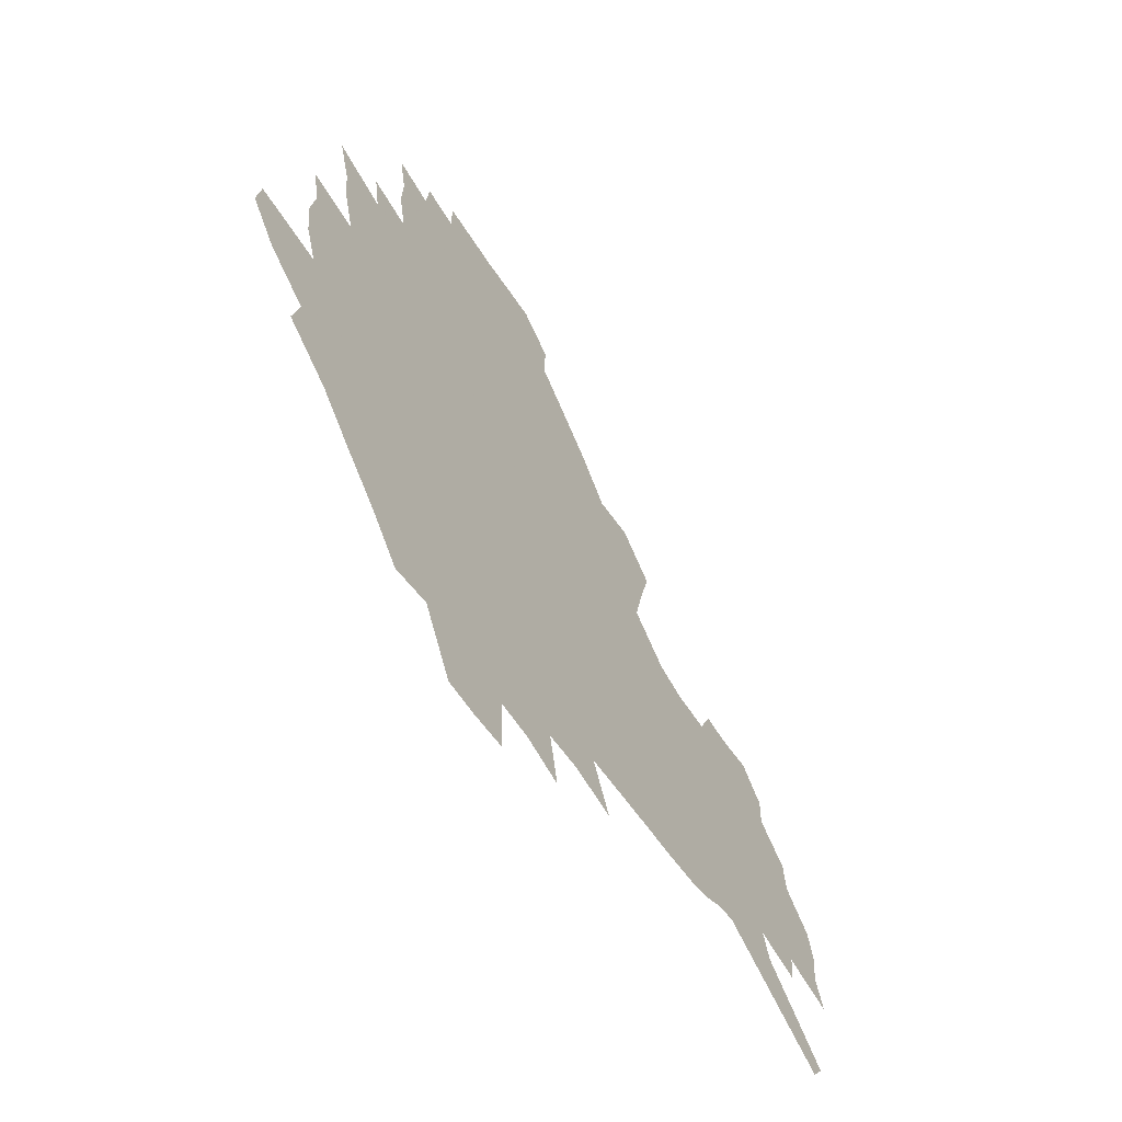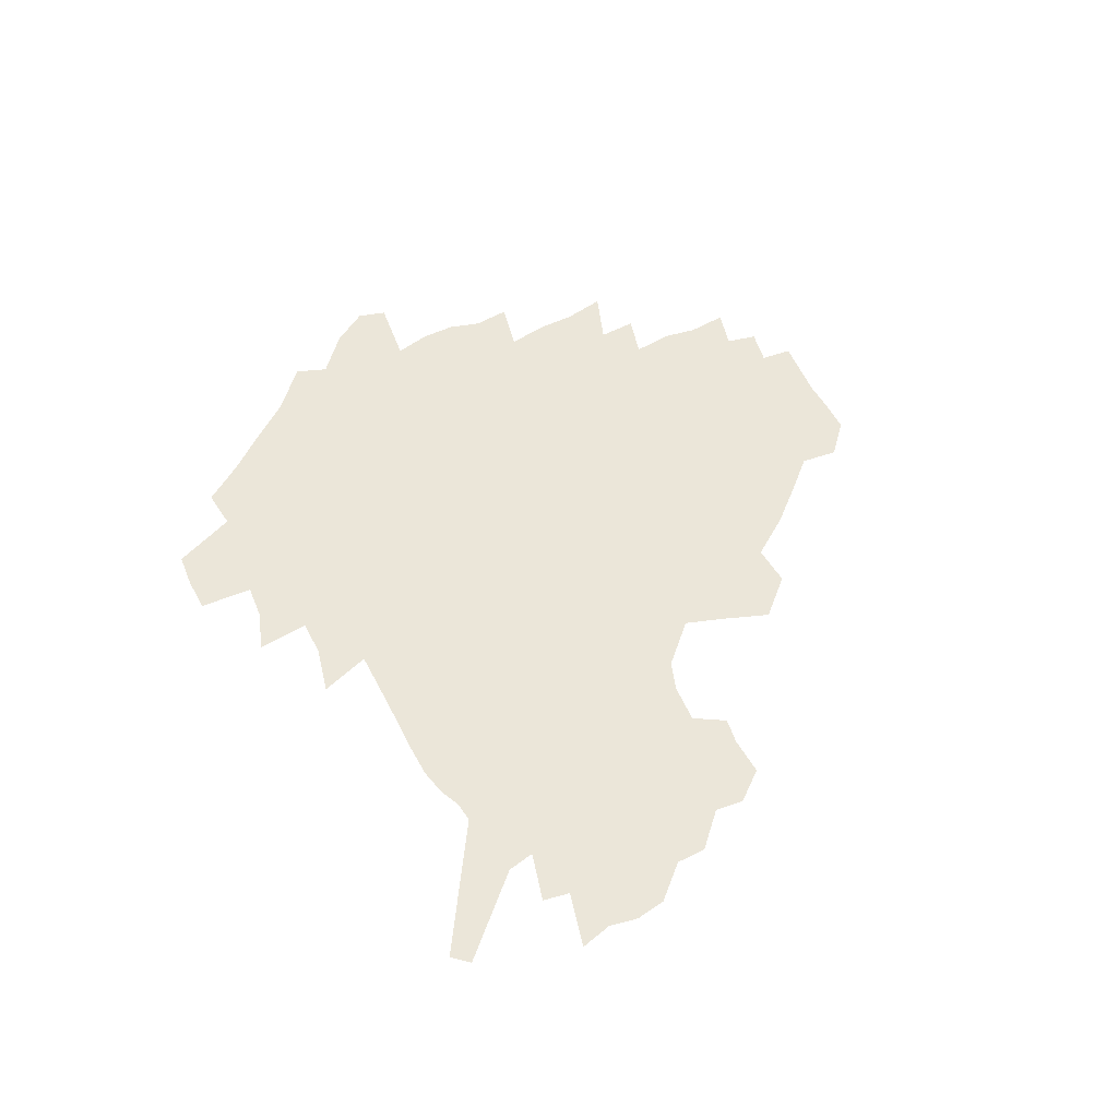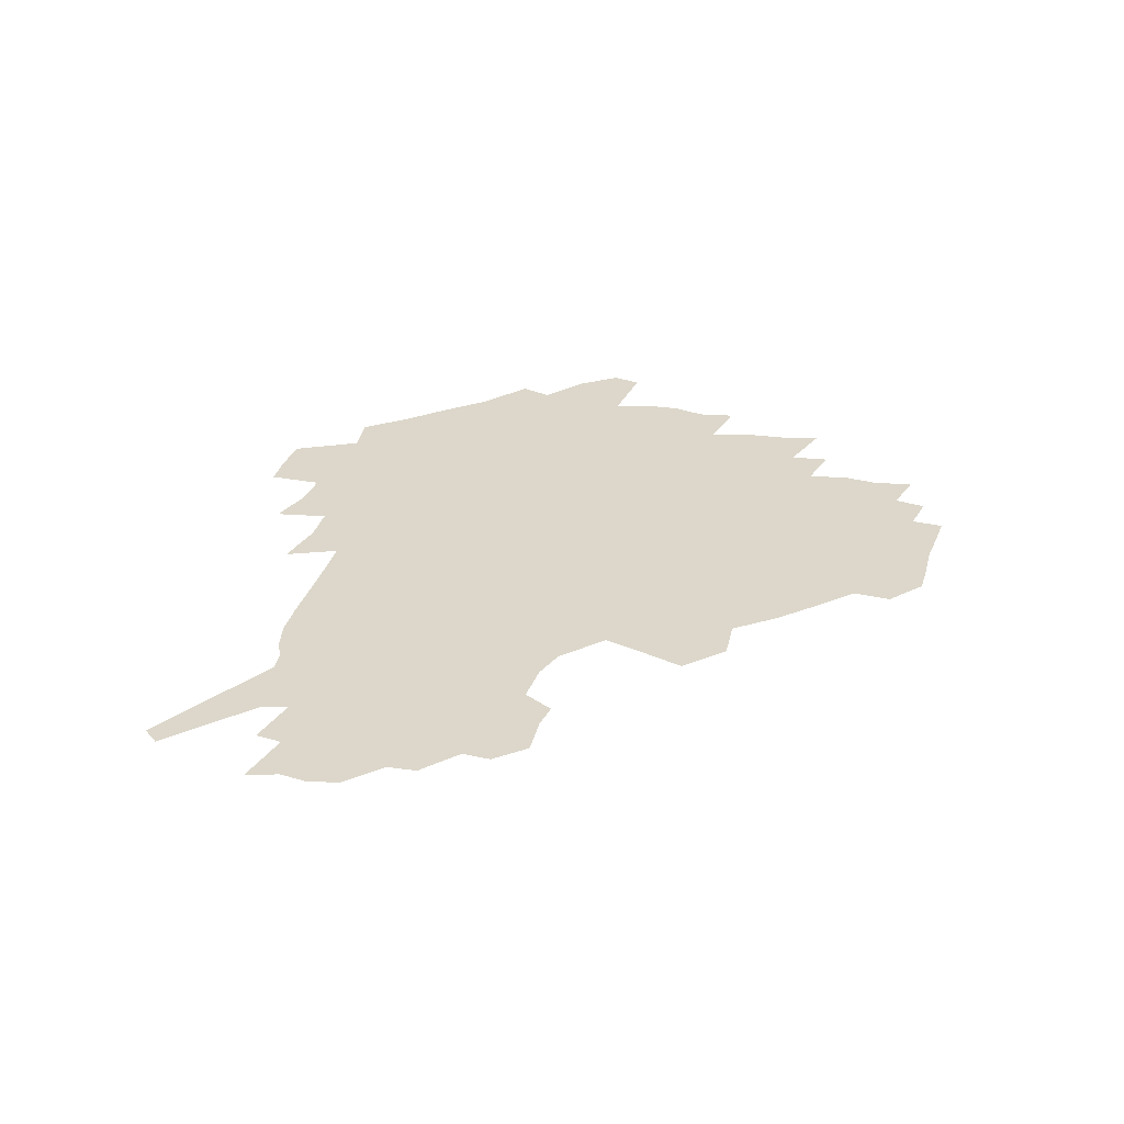
<metadata>
{"format":"obj","ext":"obj","renderer":"f3d","projection":"perspective","resolution":1024,"background":"white","views":[{"elev":-57.7,"azim":-57.8,"up":"+Y"},{"elev":48.3,"azim":67.4,"up":"+Z"},{"elev":30.7,"azim":107.4,"up":"+Z"}]}
</metadata>
<code>
v 228.1 188.3 0
v 215.2 204.2 0
v 217.7 217.3 0
v 243.9 159.6 0
v 248.1 173.9 0
v 248.9 187.5 0
v 250.8 201.2 0
v 249.8 215.1 0
v 244.2 231.1 0
v 242.5 246.5 0
v 245.5 261.2 0
v 242 277.5 0
v 266.2 143.2 0
v 271.8 158.2 0
v 273.7 172.2 0
v 274.7 185.7 0
v 270.2 200.2 0
v 270.2 214 0
v 270.4 228.2 0
v 271.8 242.4 0
v 269.3 257.7 0
v 266.5 273.7 0
v 261.3 292.1 0
v 259.4 308.7 0
v 253.7 327.6 0
v 282.5 126 0
v 288.2 142.8 0
v 293.7 158.2 0
v 294.9 171.6 0
v 292.3 185.1 0
v 290.6 198.8 0
v 290.2 212.4 0
v 287.9 226.8 0
v 289.4 240.5 0
v 289.2 254.7 0
v 286.8 270.2 0
v 283.2 287.2 0
v 281.3 303.7 0
v 279.9 319.9 0
v 277 337 0
v 299.3 109.5 0
v 303.6 127.5 0
v 307.4 143.7 0
v 309.9 158.2 0
v 310.7 171.4 0
v 309.7 184.4 0
v 308.8 197.7 0
v 307.2 211.3 0
v 306.7 225 0
v 305.2 239.1 0
v 306.4 252.6 0
v 304.2 267.9 0
v 301.1 284.6 0
v 297.5 302.3 0
v 298 317.3 0
v 297.5 332.9 0
v 293.7 351.1 0
v 294.7 365.9 0
v 291.1 383.8 0
v 314.8 91.78 0
v 317.7 110.9 0
v 320.5 128.3 0
v 322.4 143.7 0
v 324.4 158.2 0
v 325.1 171.4 0
v 324.7 184.2 0
v 323.8 197.2 0
v 323.5 210.3 0
v 323.3 223.5 0
v 322.6 237.2 0
v 320.9 251.8 0
v 318.8 267.5 0
v 317.2 283.2 0
v 315.1 299.7 0
v 312.7 317 0
v 314.3 331.3 0
v 313.7 347 0
v 312.7 362.8 0
v 310.1 379.8 0
v 312 393.8 0
v 333.4 94.59 0
v 334.6 112.7 0
v 335.9 129.2 0
v 337.2 144.5 0
v 337.9 158.3 0
v 338.5 171.5 0
v 338.5 184.1 0
v 338.4 196.8 0
v 337.4 209.8 0
v 337.3 222.8 0
v 337.1 236 0
v 335 251 0
v 335.5 264.7 0
v 332.7 281.8 0
v 330.4 299.1 0
v 330.1 314.7 0
v 330 330 0
v 329.3 346 0
v 329 361.3 0
v 328.7 376.7 0
v 329 391.3 0
v 329.2 405.7 0
v 348.8 66.88 0
v 349 93.45 0
v 349.5 113 0
v 350.6 130.9 0
v 350.9 145.3 0
v 351 158.6 0
v 351.2 171.6 0
v 351.2 184.2 0
v 351.4 196.7 0
v 351 209.4 0
v 351.1 222.1 0
v 350.5 235.6 0
v 350.5 248.9 0
v 349.1 264.2 0
v 346.9 281.9 0
v 346.1 297.5 0
v 345.4 313.8 0
v 345.3 329.1 0
v 344.9 344.9 0
v 344.5 360.5 0
v 345.3 375 0
v 344 391 0
v 344.9 405 0
v 365.1 66.46 0
v 364.5 94.68 0
v 364 113.5 0
v 364 131.5 0
v 363.9 145.2 0
v 363.7 158.4 0
v 363.7 171.4 0
v 363.6 184.1 0
v 363.6 196.8 0
v 363.7 209.4 0
v 363.5 222.3 0
v 363.4 235.3 0
v 363.4 248.6 0
v 363.3 262.2 0
v 360.9 281.5 0
v 360 298.9 0
v 360.1 313.5 0
v 359.9 329.5 0
v 360.2 344.3 0
v 360 359.8 0
v 360.4 374.4 0
v 360.1 389.8 0
v 360.2 404.2 0
v 381.6 67.7 0
v 380.5 91.82 0
v 378.6 113.7 0
v 377.1 132.2 0
v 376.9 145.3 0
v 376.5 158.5 0
v 376.2 171.4 0
v 376.1 184.2 0
v 376 196.8 0
v 376 209.5 0
v 376 222.4 0
v 376 235.1 0
v 376.7 247.5 0
v 376.2 262 0
v 375.5 278.6 0
v 374.2 298.2 0
v 374.5 313.9 0
v 374.7 329.3 0
v 375.2 343.9 0
v 375.2 359.2 0
v 375.3 374.6 0
v 375.1 390.1 0
v 374.7 405.2 0
v 397.5 91.36 0
v 393.7 113.3 0
v 392.3 129.4 0
v 390.3 145.1 0
v 389.2 158.9 0
v 389 171.6 0
v 388.5 184.5 0
v 388.3 197 0
v 388.5 209.8 0
v 388.4 222.6 0
v 388.7 234.9 0
v 388.9 247.8 0
v 389 262.4 0
v 388.9 278.7 0
v 388.9 295.9 0
v 388.8 314.2 0
v 389.5 329.3 0
v 390.1 344.5 0
v 390.3 359.8 0
v 390.4 375.7 0
v 390.2 390.7 0
v 389.6 405.5 0
v 416.8 86.03 0
v 412 109.1 0
v 407.5 128.5 0
v 404.8 144.1 0
v 403.2 158.2 0
v 401.6 172.3 0
v 400.7 185.1 0
v 400.7 197.4 0
v 400.1 210 0
v 400.8 222.5 0
v 400.9 235.1 0
v 401.2 247.4 0
v 401.8 261.3 0
v 402.6 276.6 0
v 403.3 293.7 0
v 404.2 310.9 0
v 404.9 327.7 0
v 405.4 344.4 0
v 406 361.5 0
v 405.6 376.2 0
v 405.9 393 0
v 429.1 110.2 0
v 424.1 127.9 0
v 420.7 143 0
v 416.8 158.7 0
v 415.7 171.7 0
v 415 184.6 0
v 414.4 197.3 0
v 413.5 210.1 0
v 413.3 222.7 0
v 413.9 235.3 0
v 413.7 247.8 0
v 414.5 261 0
v 416.1 276.6 0
v 417.3 291.8 0
v 419.1 311.2 0
v 420.4 328.1 0
v 421.2 345.2 0
v 421.3 361.8 0
v 452.2 106.2 0
v 441.8 128.2 0
v 435.5 144.1 0
v 432.2 158.1 0
v 429.9 171.6 0
v 428.7 184.5 0
v 428.2 197.2 0
v 427.4 210 0
v 426.2 222.9 0
v 426.4 235.5 0
v 426.9 248.2 0
v 428 261.5 0
v 430 276.5 0
v 431.9 292.4 0
v 433.9 309 0
v 436.1 327.7 0
v 437.6 346.5 0
v 460.6 129.3 0
v 454.5 143.4 0
v 450.3 157.2 0
v 445.7 171.3 0
v 444.4 184 0
v 444.4 196.6 0
v 440.4 210.8 0
v 439.7 223.1 0
v 439.9 235.6 0
v 440.8 248.4 0
v 442.2 261.8 0
v 444.1 276.1 0
v 446.8 291.9 0
v 450.4 310.1 0
v 453 328.5 0
v 479.6 130.1 0
v 472.7 143.7 0
v 466.9 157.5 0
v 464.8 170.2 0
v 460.9 183.7 0
v 460.1 196.2 0
v 456.6 210 0
v 454.8 222.9 0
v 455.1 235.6 0
v 455.7 248.5 0
v 456.3 261.5 0
v 459.7 275.9 0
v 464.1 292.6 0
v 467.3 310.2 0
v 472.2 330.4 0
v 498 130.7 0
v 487.4 145.8 0
v 484.7 157.8 0
v 480 170.9 0
v 478.2 183.3 0
v 475 196.3 0
v 472.4 209.4 0
v 469.3 222.8 0
v 469.8 235.2 0
v 472.6 248.1 0
v 475.6 261.7 0
v 479.7 275.8 0
v 484.3 294 0
v 490.1 314.3 0
v 514.3 132 0
v 502.8 147.2 0
v 499.9 158.7 0
v 494.7 171.7 0
v 492.8 183.6 0
v 488.6 197 0
v 486.4 209.5 0
v 484.7 222 0
v 487 234.3 0
v 490.5 246.6 0
v 499.2 259.2 0
v 526.8 135.2 0
v 516.7 149.3 0
v 512.1 161 0
v 508.6 172.8 0
v 505.1 185.1 0
v 502.4 197.3 0
v 500.2 209.3 0
v 497.8 221.3 0
v 500.4 232.5 0
v 504.6 243.8 0
v 513.6 255.1 0
v 535.9 139.7 0
v 530.6 150.7 0
v 525.4 162.3 0
v 522.6 173.5 0
v 520.1 185.1 0
v 518.9 196.6 0
v 516.2 208.6 0
v 515.7 220 0
v 515.2 231 0
v 518.2 241.5 0
v 532.1 254.8 0
v 539.3 268.7 0
v 545.1 141 0
v 542.3 152.2 0
v 539.8 162.6 0
v 537.5 173.6 0
v 533.8 185.3 0
v 533.7 196.3 0
v 535.6 207.5 0
v 533.9 219 0
v 537 230.5 0
v 540.9 242.2 0
v 545.9 254.5 0
v 551.5 267.4 0
v 606.3 108.9 0
v 557.2 151.2 0
v 558.7 160.8 0
v 555.8 172.5 0
v 555.1 183.8 0
v 557.1 195.1 0
v 557.3 206.7 0
v 557.3 218.5 0
v 561.6 230.5 0
v 559.1 242.5 0
v 562.6 254.8 0
v 569.6 268.9 0
v 612.4 116.5 0
v 576 147.8 0
v 572.1 159.8 0
v 574.9 170.6 0
v 573.6 182.4 0
v 573.6 194 0
v 574.8 205.8 0
v 577.2 217.9 0
v 579.5 230.3 0
v 582 243 0
v 582.1 255.9 0
v 595.7 155.2 0
v 596.8 167.2 0
v 592.4 180.4 0
v 588 193.2 0
v 594.7 204.2 0
v 600.2 216.2 0
v 598.7 229.5 0
v 623.2 162.1 0
v 618 176.2 0
v 619.4 188.9 0
v 615.8 202.1 0
f 5 6 1
f 1 6 2
f 6 7 2
f 2 7 3
f 7 8 3
f 13 14 4
f 4 14 5
f 14 15 5
f 5 15 6
f 15 16 6
f 6 16 7
f 16 17 7
f 7 17 8
f 17 18 8
f 8 18 9
f 18 19 9
f 9 19 10
f 19 20 10
f 10 20 11
f 20 21 11
f 11 21 12
f 21 22 12
f 26 27 13
f 13 27 14
f 27 28 14
f 14 28 15
f 28 29 15
f 15 29 16
f 29 30 16
f 16 30 17
f 30 31 17
f 17 31 18
f 31 32 18
f 18 32 19
f 32 33 19
f 19 33 20
f 33 34 20
f 20 34 21
f 34 35 21
f 21 35 22
f 35 36 22
f 22 36 23
f 36 37 23
f 23 37 24
f 37 38 24
f 24 38 25
f 38 39 25
f 41 42 26
f 26 42 27
f 42 43 27
f 27 43 28
f 43 44 28
f 28 44 29
f 44 45 29
f 29 45 30
f 45 46 30
f 30 46 31
f 46 47 31
f 31 47 32
f 47 48 32
f 32 48 33
f 48 49 33
f 33 49 34
f 49 50 34
f 34 50 35
f 50 51 35
f 35 51 36
f 51 52 36
f 36 52 37
f 52 53 37
f 37 53 38
f 53 54 38
f 38 54 39
f 54 55 39
f 39 55 40
f 55 56 40
f 60 61 41
f 41 61 42
f 61 62 42
f 42 62 43
f 62 63 43
f 43 63 44
f 63 64 44
f 44 64 45
f 64 65 45
f 45 65 46
f 65 66 46
f 46 66 47
f 66 67 47
f 47 67 48
f 67 68 48
f 48 68 49
f 68 69 49
f 49 69 50
f 69 70 50
f 50 70 51
f 70 71 51
f 51 71 52
f 71 72 52
f 52 72 53
f 72 73 53
f 53 73 54
f 73 74 54
f 54 74 55
f 74 75 55
f 55 75 56
f 75 76 56
f 56 76 57
f 76 77 57
f 57 77 58
f 77 78 58
f 58 78 59
f 78 79 59
f 60 81 61
f 81 82 61
f 61 82 62
f 82 83 62
f 62 83 63
f 83 84 63
f 63 84 64
f 84 85 64
f 64 85 65
f 85 86 65
f 65 86 66
f 86 87 66
f 66 87 67
f 87 88 67
f 67 88 68
f 88 89 68
f 68 89 69
f 89 90 69
f 69 90 70
f 90 91 70
f 70 91 71
f 91 92 71
f 71 92 72
f 92 93 72
f 72 93 73
f 93 94 73
f 73 94 74
f 94 95 74
f 74 95 75
f 95 96 75
f 75 96 76
f 96 97 76
f 76 97 77
f 97 98 77
f 77 98 78
f 98 99 78
f 78 99 79
f 99 100 79
f 79 100 80
f 100 101 80
f 103 104 81
f 81 104 82
f 104 105 82
f 82 105 83
f 105 106 83
f 83 106 84
f 106 107 84
f 84 107 85
f 107 108 85
f 85 108 86
f 108 109 86
f 86 109 87
f 109 110 87
f 87 110 88
f 110 111 88
f 88 111 89
f 111 112 89
f 89 112 90
f 112 113 90
f 90 113 91
f 113 114 91
f 91 114 92
f 114 115 92
f 92 115 93
f 115 116 93
f 93 116 94
f 116 117 94
f 94 117 95
f 117 118 95
f 95 118 96
f 118 119 96
f 96 119 97
f 119 120 97
f 97 120 98
f 120 121 98
f 98 121 99
f 121 122 99
f 99 122 100
f 122 123 100
f 100 123 101
f 123 124 101
f 101 124 102
f 124 125 102
f 103 126 104
f 126 127 104
f 104 127 105
f 127 128 105
f 105 128 106
f 128 129 106
f 106 129 107
f 129 130 107
f 107 130 108
f 130 131 108
f 108 131 109
f 131 132 109
f 109 132 110
f 132 133 110
f 110 133 111
f 133 134 111
f 111 134 112
f 134 135 112
f 112 135 113
f 135 136 113
f 113 136 114
f 136 137 114
f 114 137 115
f 137 138 115
f 115 138 116
f 138 139 116
f 116 139 117
f 139 140 117
f 117 140 118
f 140 141 118
f 118 141 119
f 141 142 119
f 119 142 120
f 142 143 120
f 120 143 121
f 143 144 121
f 121 144 122
f 144 145 122
f 122 145 123
f 145 146 123
f 123 146 124
f 146 147 124
f 124 147 125
f 147 148 125
f 126 149 127
f 149 150 127
f 127 150 128
f 150 151 128
f 128 151 129
f 151 152 129
f 129 152 130
f 152 153 130
f 130 153 131
f 153 154 131
f 131 154 132
f 154 155 132
f 132 155 133
f 155 156 133
f 133 156 134
f 156 157 134
f 134 157 135
f 157 158 135
f 135 158 136
f 158 159 136
f 136 159 137
f 159 160 137
f 137 160 138
f 160 161 138
f 138 161 139
f 161 162 139
f 139 162 140
f 162 163 140
f 140 163 141
f 163 164 141
f 141 164 142
f 164 165 142
f 142 165 143
f 165 166 143
f 143 166 144
f 166 167 144
f 144 167 145
f 167 168 145
f 145 168 146
f 168 169 146
f 146 169 147
f 169 170 147
f 147 170 148
f 170 171 148
f 150 172 151
f 172 173 151
f 151 173 152
f 173 174 152
f 152 174 153
f 174 175 153
f 153 175 154
f 175 176 154
f 154 176 155
f 176 177 155
f 155 177 156
f 177 178 156
f 156 178 157
f 178 179 157
f 157 179 158
f 179 180 158
f 158 180 159
f 180 181 159
f 159 181 160
f 181 182 160
f 160 182 161
f 182 183 161
f 161 183 162
f 183 184 162
f 162 184 163
f 184 185 163
f 163 185 164
f 185 186 164
f 164 186 165
f 186 187 165
f 165 187 166
f 187 188 166
f 166 188 167
f 188 189 167
f 167 189 168
f 189 190 168
f 168 190 169
f 190 191 169
f 169 191 170
f 191 192 170
f 170 192 171
f 192 193 171
f 172 194 173
f 194 195 173
f 173 195 174
f 195 196 174
f 174 196 175
f 196 197 175
f 175 197 176
f 197 198 176
f 176 198 177
f 198 199 177
f 177 199 178
f 199 200 178
f 178 200 179
f 200 201 179
f 179 201 180
f 201 202 180
f 180 202 181
f 202 203 181
f 181 203 182
f 203 204 182
f 182 204 183
f 204 205 183
f 183 205 184
f 205 206 184
f 184 206 185
f 206 207 185
f 185 207 186
f 207 208 186
f 186 208 187
f 208 209 187
f 187 209 188
f 209 210 188
f 188 210 189
f 210 211 189
f 189 211 190
f 211 212 190
f 190 212 191
f 212 213 191
f 191 213 192
f 213 214 192
f 192 214 193
f 195 215 196
f 215 216 196
f 196 216 197
f 216 217 197
f 197 217 198
f 217 218 198
f 198 218 199
f 218 219 199
f 199 219 200
f 219 220 200
f 200 220 201
f 220 221 201
f 201 221 202
f 221 222 202
f 202 222 203
f 222 223 203
f 203 223 204
f 223 224 204
f 204 224 205
f 224 225 205
f 205 225 206
f 225 226 206
f 206 226 207
f 226 227 207
f 207 227 208
f 227 228 208
f 208 228 209
f 228 229 209
f 209 229 210
f 229 230 210
f 210 230 211
f 230 231 211
f 211 231 212
f 231 232 212
f 212 232 213
f 215 233 216
f 233 234 216
f 216 234 217
f 234 235 217
f 217 235 218
f 235 236 218
f 218 236 219
f 236 237 219
f 219 237 220
f 237 238 220
f 220 238 221
f 238 239 221
f 221 239 222
f 239 240 222
f 222 240 223
f 240 241 223
f 223 241 224
f 241 242 224
f 224 242 225
f 242 243 225
f 225 243 226
f 243 244 226
f 226 244 227
f 244 245 227
f 227 245 228
f 245 246 228
f 228 246 229
f 246 247 229
f 229 247 230
f 247 248 230
f 230 248 231
f 248 249 231
f 231 249 232
f 234 250 235
f 250 251 235
f 235 251 236
f 251 252 236
f 236 252 237
f 252 253 237
f 237 253 238
f 253 254 238
f 238 254 239
f 254 255 239
f 239 255 240
f 255 256 240
f 240 256 241
f 256 257 241
f 241 257 242
f 257 258 242
f 242 258 243
f 258 259 243
f 243 259 244
f 259 260 244
f 244 260 245
f 260 261 245
f 245 261 246
f 261 262 246
f 246 262 247
f 262 263 247
f 247 263 248
f 263 264 248
f 248 264 249
f 250 265 251
f 265 266 251
f 251 266 252
f 266 267 252
f 252 267 253
f 267 268 253
f 253 268 254
f 268 269 254
f 254 269 255
f 269 270 255
f 255 270 256
f 270 271 256
f 256 271 257
f 271 272 257
f 257 272 258
f 272 273 258
f 258 273 259
f 273 274 259
f 259 274 260
f 274 275 260
f 260 275 261
f 275 276 261
f 261 276 262
f 276 277 262
f 262 277 263
f 277 278 263
f 263 278 264
f 278 279 264
f 265 280 266
f 280 281 266
f 266 281 267
f 281 282 267
f 267 282 268
f 282 283 268
f 268 283 269
f 283 284 269
f 269 284 270
f 284 285 270
f 270 285 271
f 285 286 271
f 271 286 272
f 286 287 272
f 272 287 273
f 287 288 273
f 273 288 274
f 288 289 274
f 274 289 275
f 289 290 275
f 275 290 276
f 290 291 276
f 276 291 277
f 291 292 277
f 277 292 278
f 292 293 278
f 278 293 279
f 280 294 281
f 294 295 281
f 281 295 282
f 295 296 282
f 282 296 283
f 296 297 283
f 283 297 284
f 297 298 284
f 284 298 285
f 298 299 285
f 285 299 286
f 299 300 286
f 286 300 287
f 300 301 287
f 287 301 288
f 301 302 288
f 288 302 289
f 302 303 289
f 289 303 290
f 303 304 290
f 290 304 291
f 294 305 295
f 305 306 295
f 295 306 296
f 306 307 296
f 296 307 297
f 307 308 297
f 297 308 298
f 308 309 298
f 298 309 299
f 309 310 299
f 299 310 300
f 310 311 300
f 300 311 301
f 311 312 301
f 301 312 302
f 312 313 302
f 302 313 303
f 313 314 303
f 303 314 304
f 314 315 304
f 305 316 306
f 316 317 306
f 306 317 307
f 317 318 307
f 307 318 308
f 318 319 308
f 308 319 309
f 319 320 309
f 309 320 310
f 320 321 310
f 310 321 311
f 321 322 311
f 311 322 312
f 322 323 312
f 312 323 313
f 323 324 313
f 313 324 314
f 324 325 314
f 314 325 315
f 325 326 315
f 316 328 317
f 328 329 317
f 317 329 318
f 329 330 318
f 318 330 319
f 330 331 319
f 319 331 320
f 331 332 320
f 320 332 321
f 332 333 321
f 321 333 322
f 333 334 322
f 322 334 323
f 334 335 323
f 323 335 324
f 335 336 324
f 324 336 325
f 336 337 325
f 325 337 326
f 337 338 326
f 326 338 327
f 338 339 327
f 328 340 329
f 340 341 329
f 329 341 330
f 341 342 330
f 330 342 331
f 342 343 331
f 331 343 332
f 343 344 332
f 332 344 333
f 344 345 333
f 333 345 334
f 345 346 334
f 334 346 335
f 346 347 335
f 335 347 336
f 347 348 336
f 336 348 337
f 348 349 337
f 337 349 338
f 349 350 338
f 338 350 339
f 350 351 339
f 340 352 341
f 352 353 341
f 341 353 342
f 353 354 342
f 342 354 343
f 354 355 343
f 343 355 344
f 355 356 344
f 344 356 345
f 356 357 345
f 345 357 346
f 357 358 346
f 346 358 347
f 358 359 347
f 347 359 348
f 359 360 348
f 348 360 349
f 360 361 349
f 349 361 350
f 361 362 350
f 350 362 351
f 354 363 355
f 363 364 355
f 355 364 356
f 364 365 356
f 356 365 357
f 365 366 357
f 357 366 358
f 366 367 358
f 358 367 359
f 367 368 359
f 359 368 360
f 368 369 360
f 360 369 361
f 364 370 365
f 370 371 365
f 365 371 366
f 371 372 366
f 366 372 367
f 372 373 367
f 367 373 368

</code>
